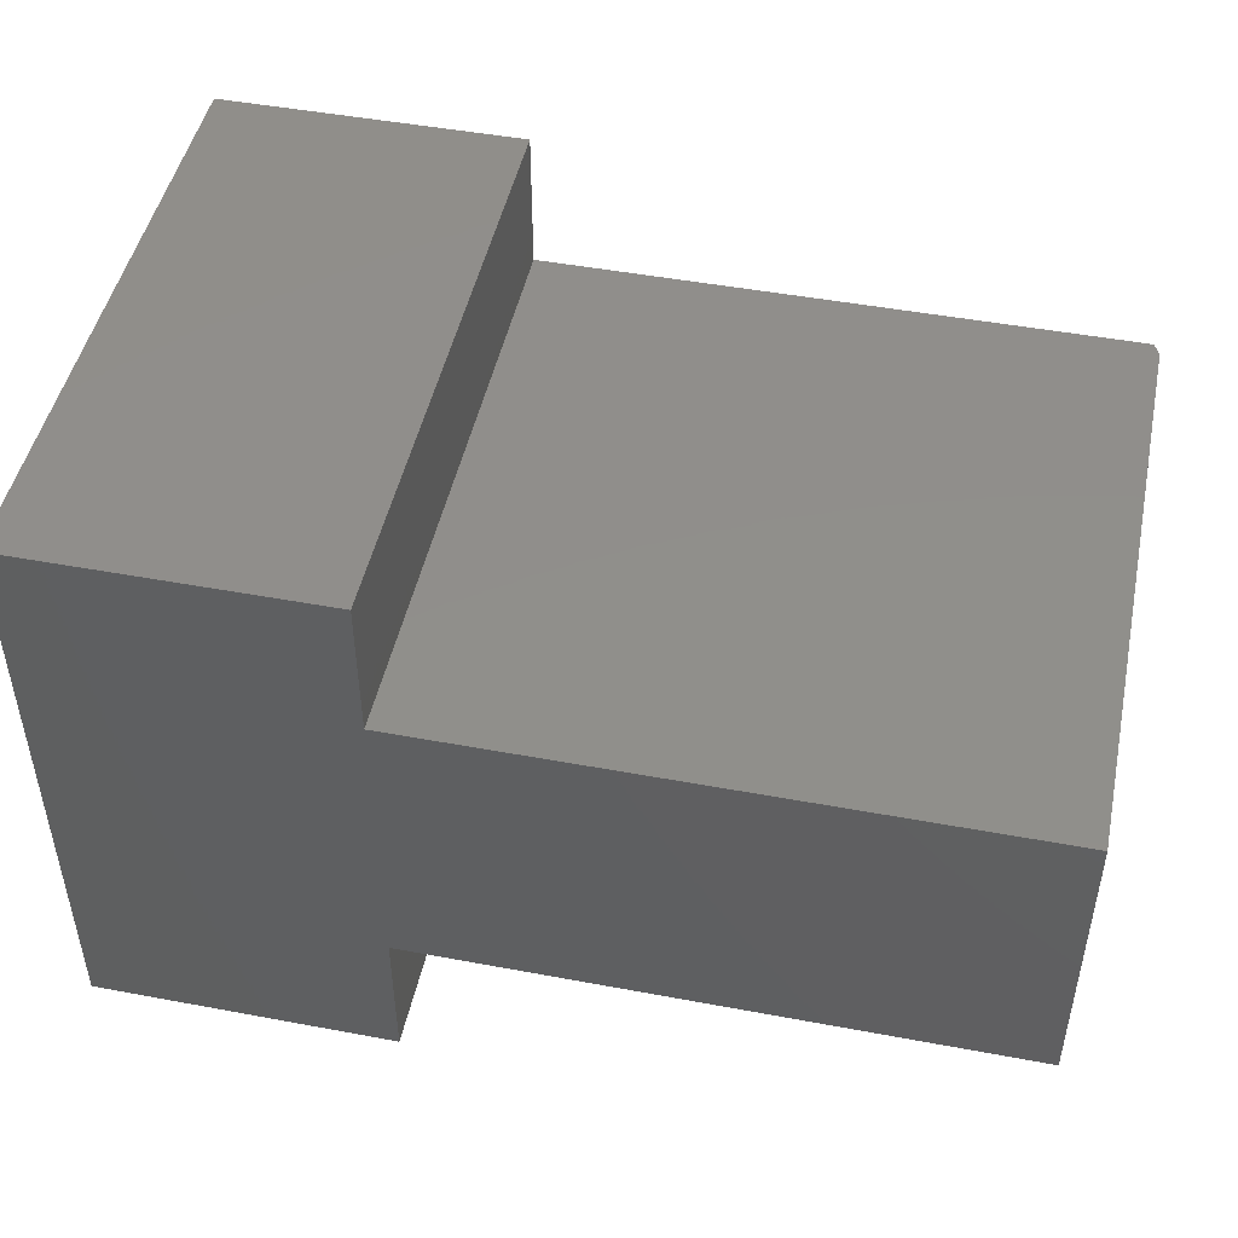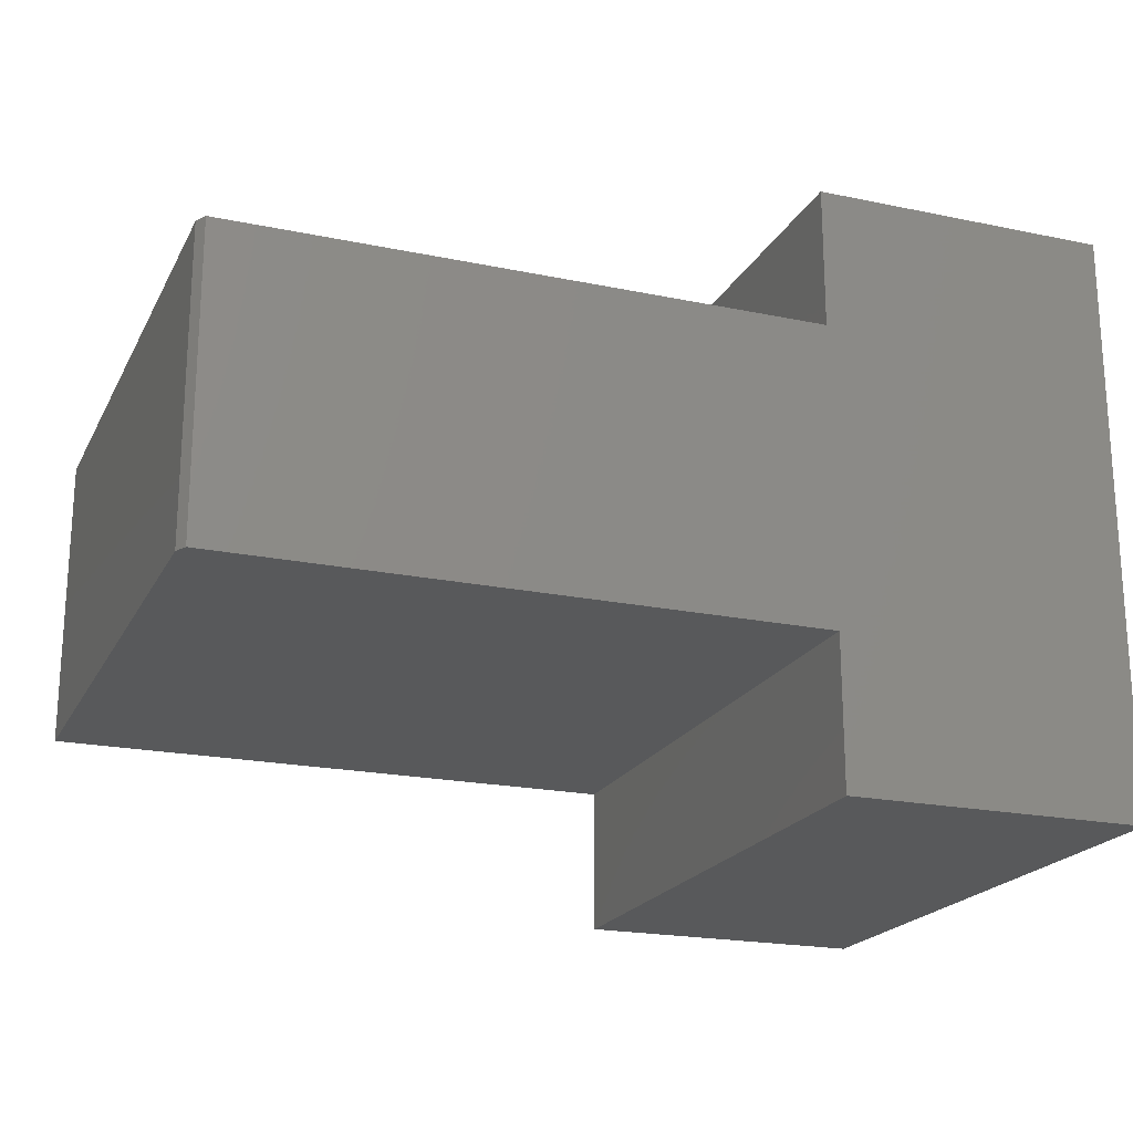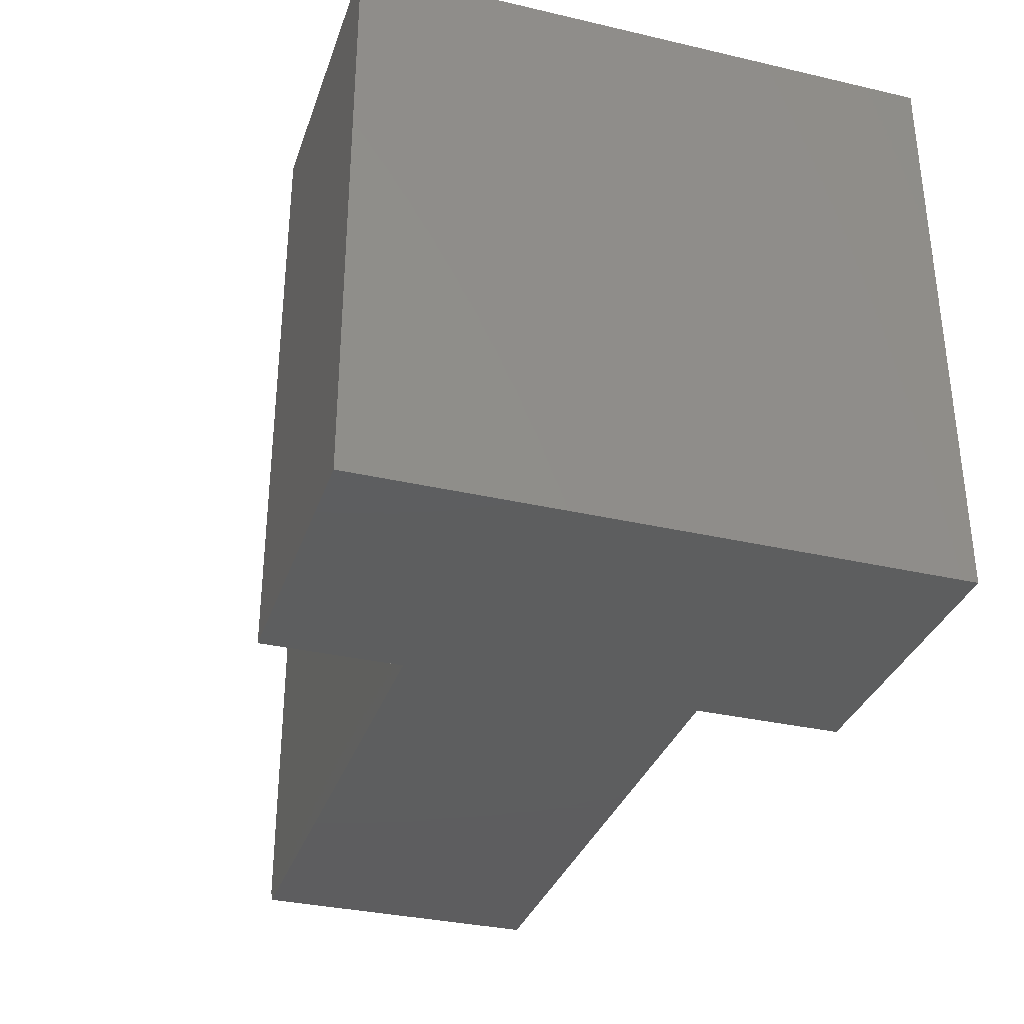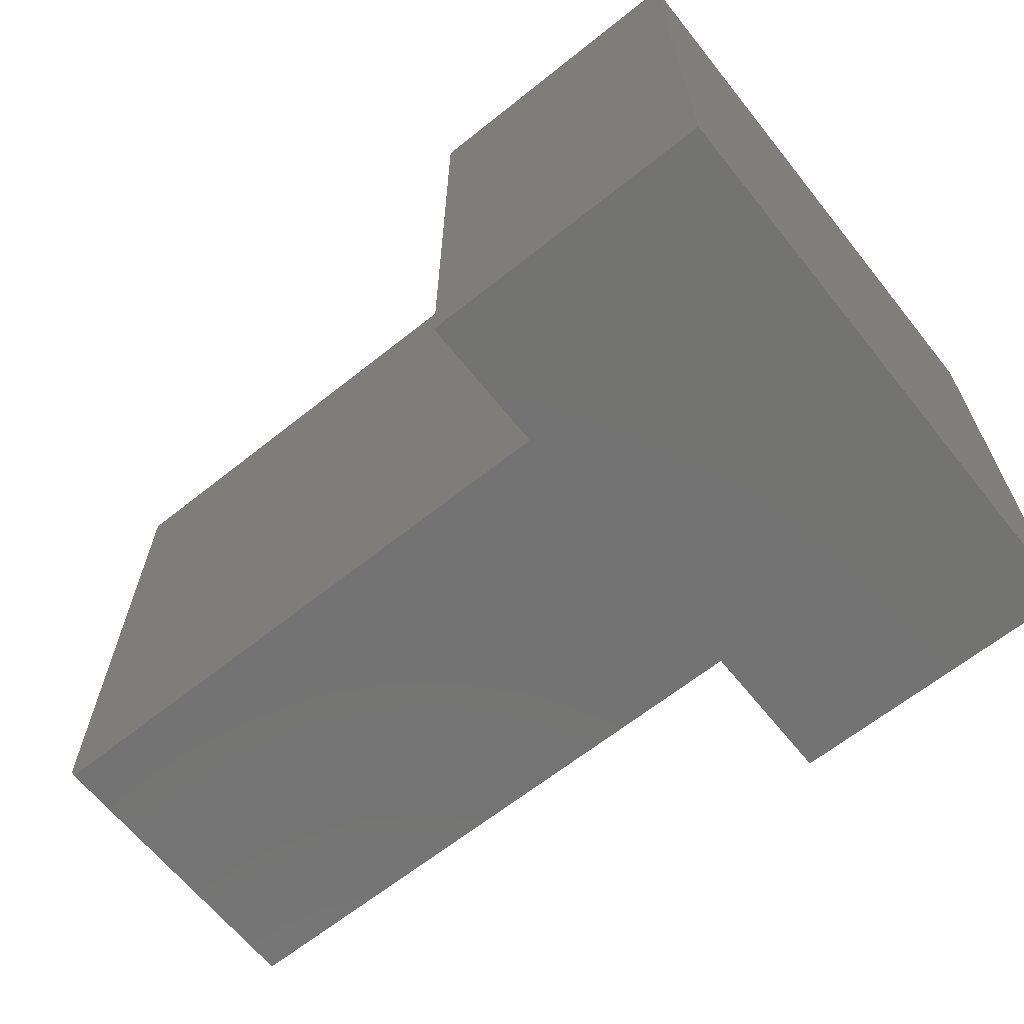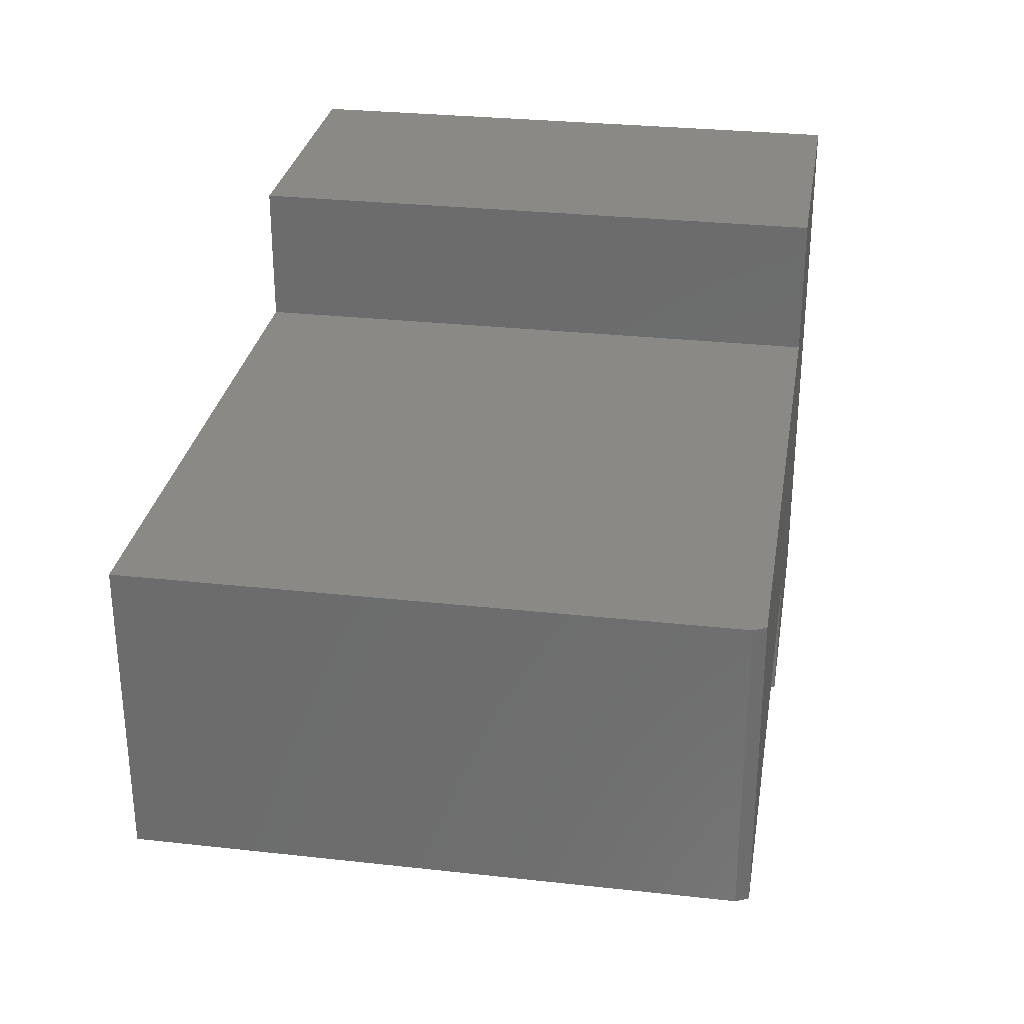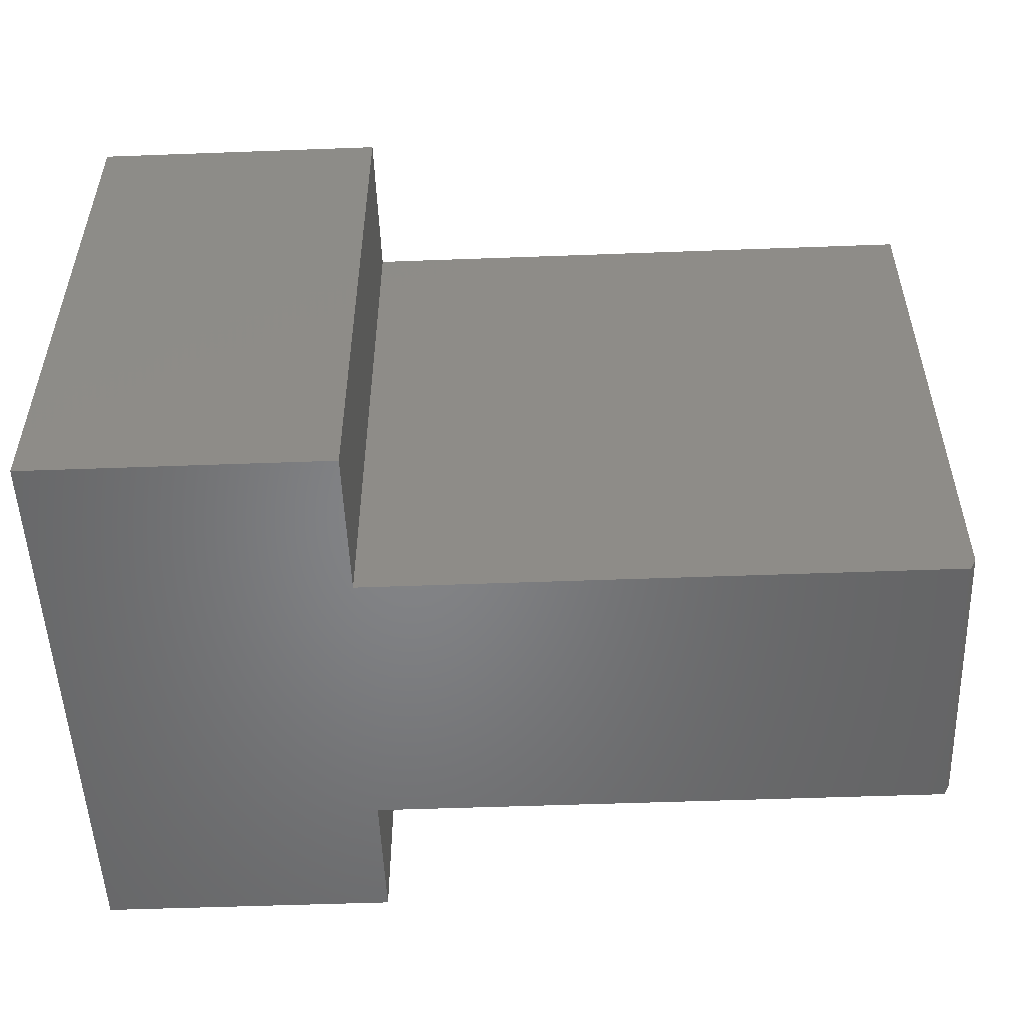
<metadata>
{"format":"stl","ext":"stl","renderer":"f3d","projection":"perspective","resolution":1024,"background":"white","views":[{"elev":47.6,"azim":11.9,"up":"+Y"},{"elev":-20.5,"azim":159.2,"up":"+Y"},{"elev":-33.4,"azim":-107.6,"up":"+Z"},{"elev":-65.1,"azim":-141.3,"up":"+Z"},{"elev":29.3,"azim":99.3,"up":"+Y"},{"elev":-52.2,"azim":2.3,"up":"+Z"}]}
</metadata>
<code>
# stl→obj: 18 verts, 32 faces
v 0.003947 0.3809 0
v 0.7422 0.3809 0
v 0.7422 0.001974 0
v 0.003947 0.001974 0
v -0.375 0.5586 0
v 0.003947 0.5586 0
v -0.375 -0.1875 0
v 0.003947 -0.1875 0
v 0.003947 0.3809 0.75
v 0.75 0.3809 0.75
v 0.75 0.3809 0.01562
v 0.75 0.001974 0.01562
v 0.75 0.001974 0.75
v 0.003947 0.001974 0.75
v 0.003947 0.5586 0.75
v -0.375 0.5586 0.75
v -0.375 -0.1875 0.75
v 0.003947 -0.1875 0.75
f 1 2 3
f 1 3 4
f 1 4 5
f 1 5 6
f 7 5 8
f 8 5 4
f 9 10 1
f 1 10 11
f 1 11 2
f 12 11 13
f 13 11 10
f 13 14 12
f 12 14 4
f 12 4 3
f 12 3 11
f 11 3 2
f 9 15 16
f 9 16 14
f 9 14 13
f 9 13 10
f 17 18 16
f 16 18 14
f 5 7 16
f 16 7 17
f 6 5 15
f 15 5 16
f 1 6 9
f 9 6 15
f 8 4 18
f 18 4 14
f 7 8 17
f 17 8 18

</code>
